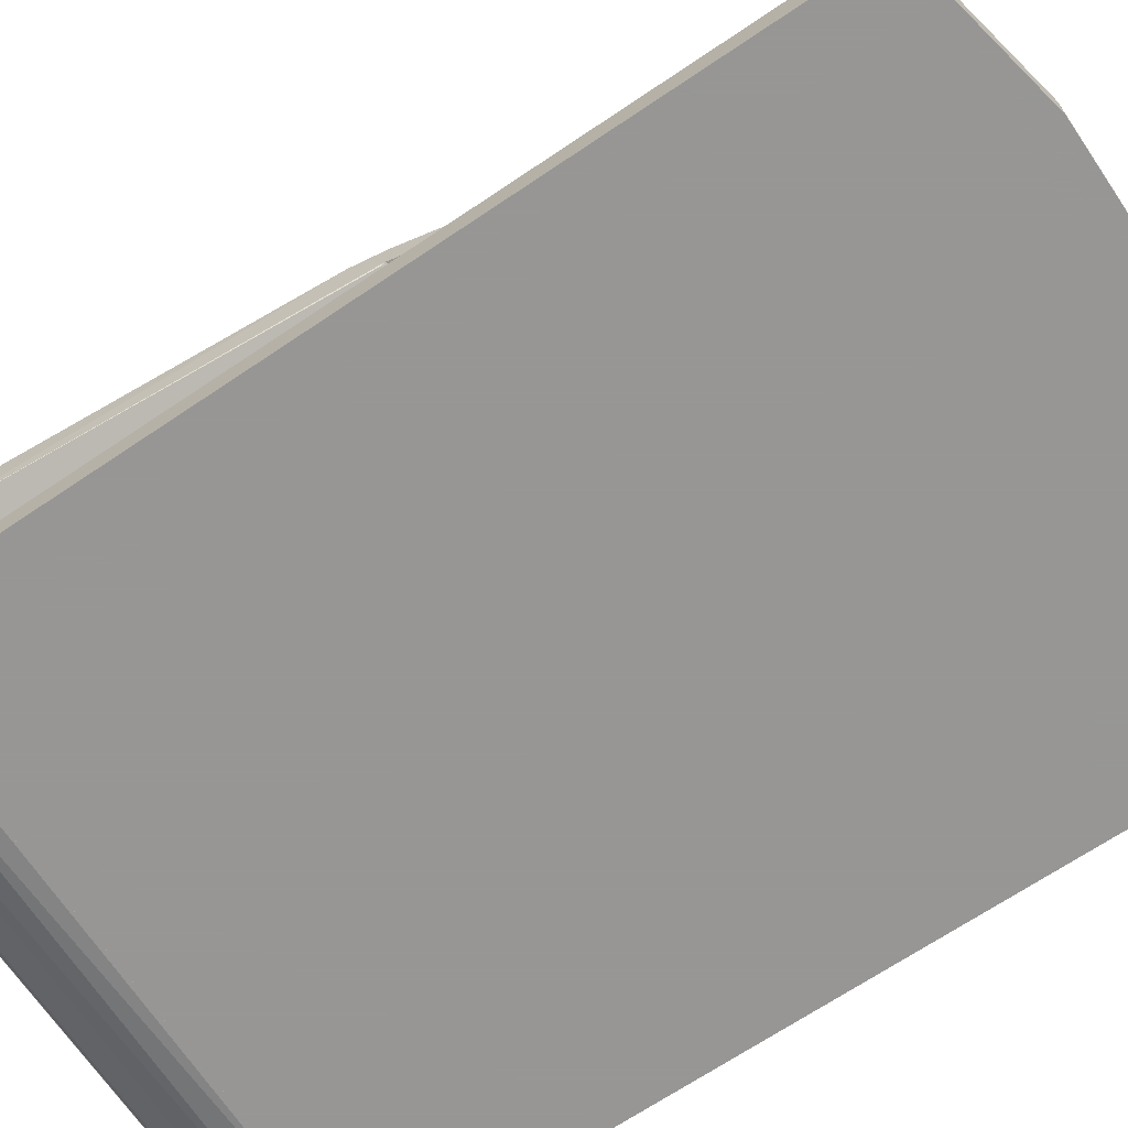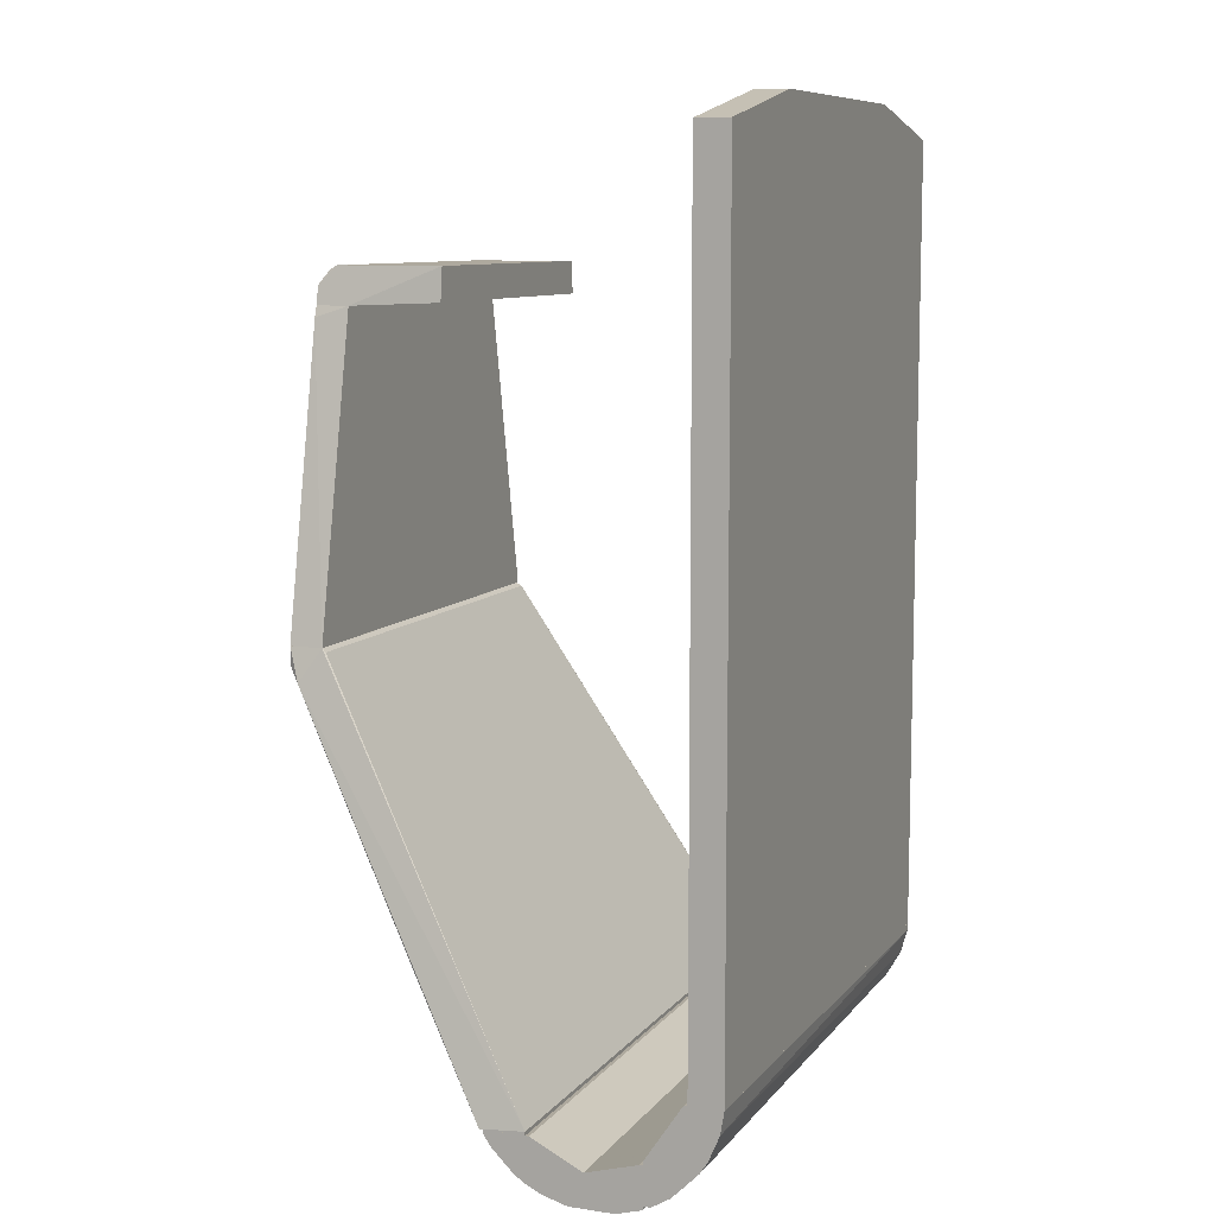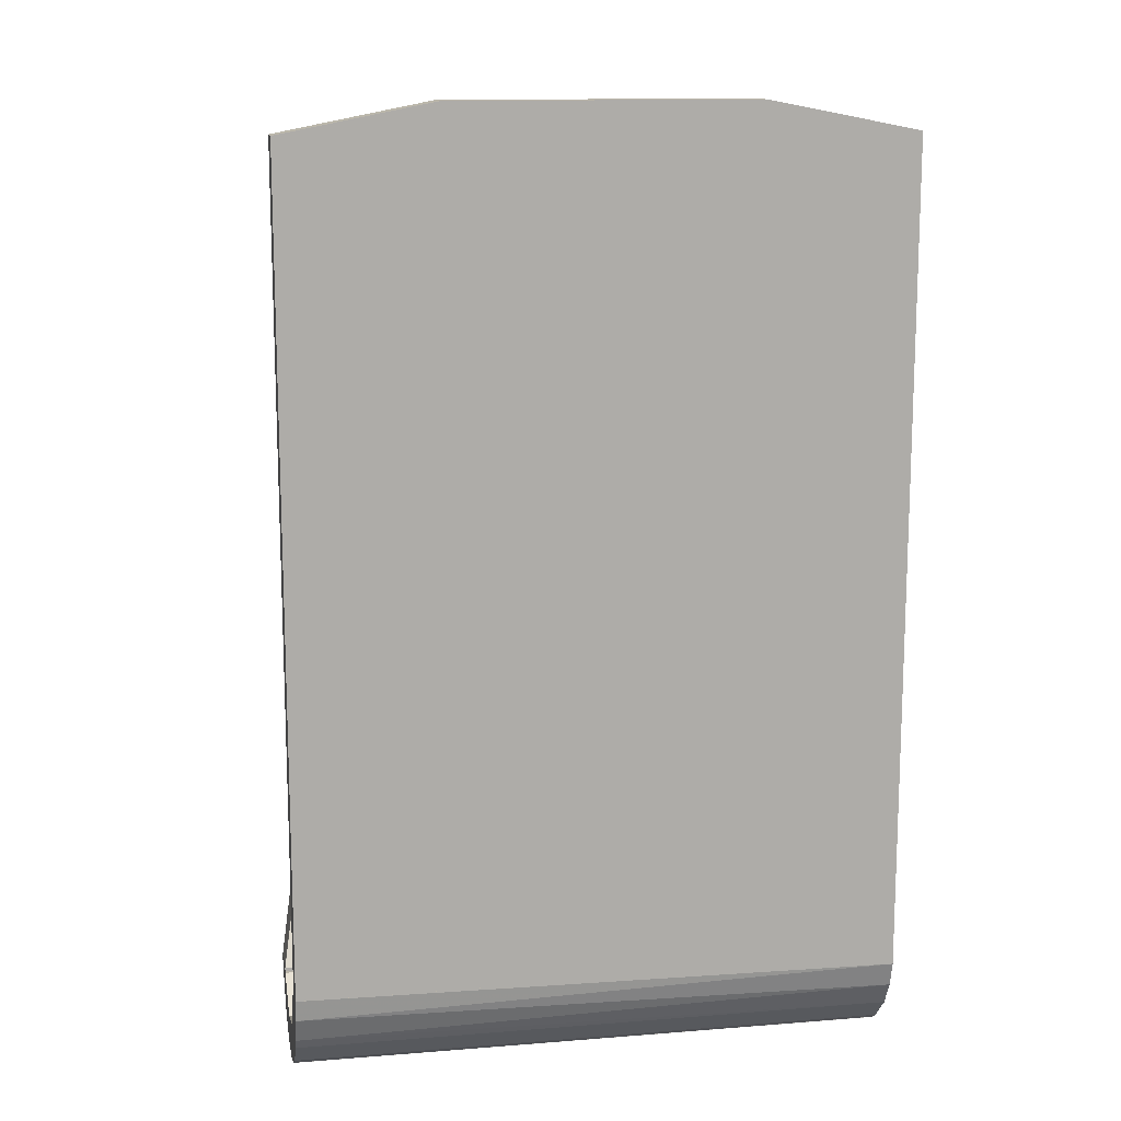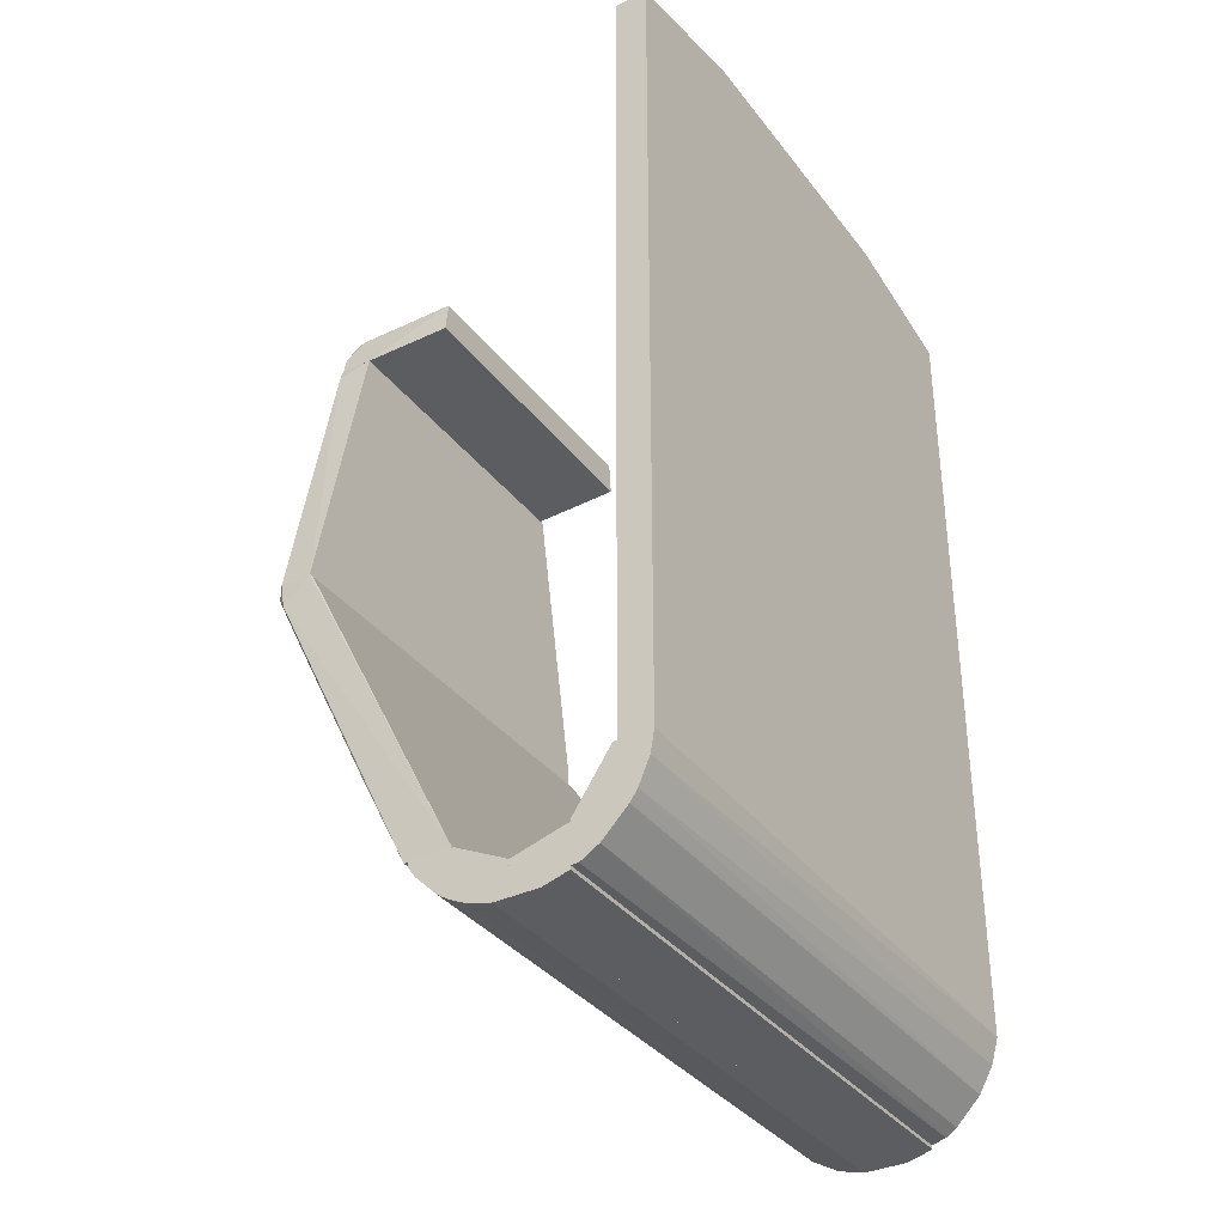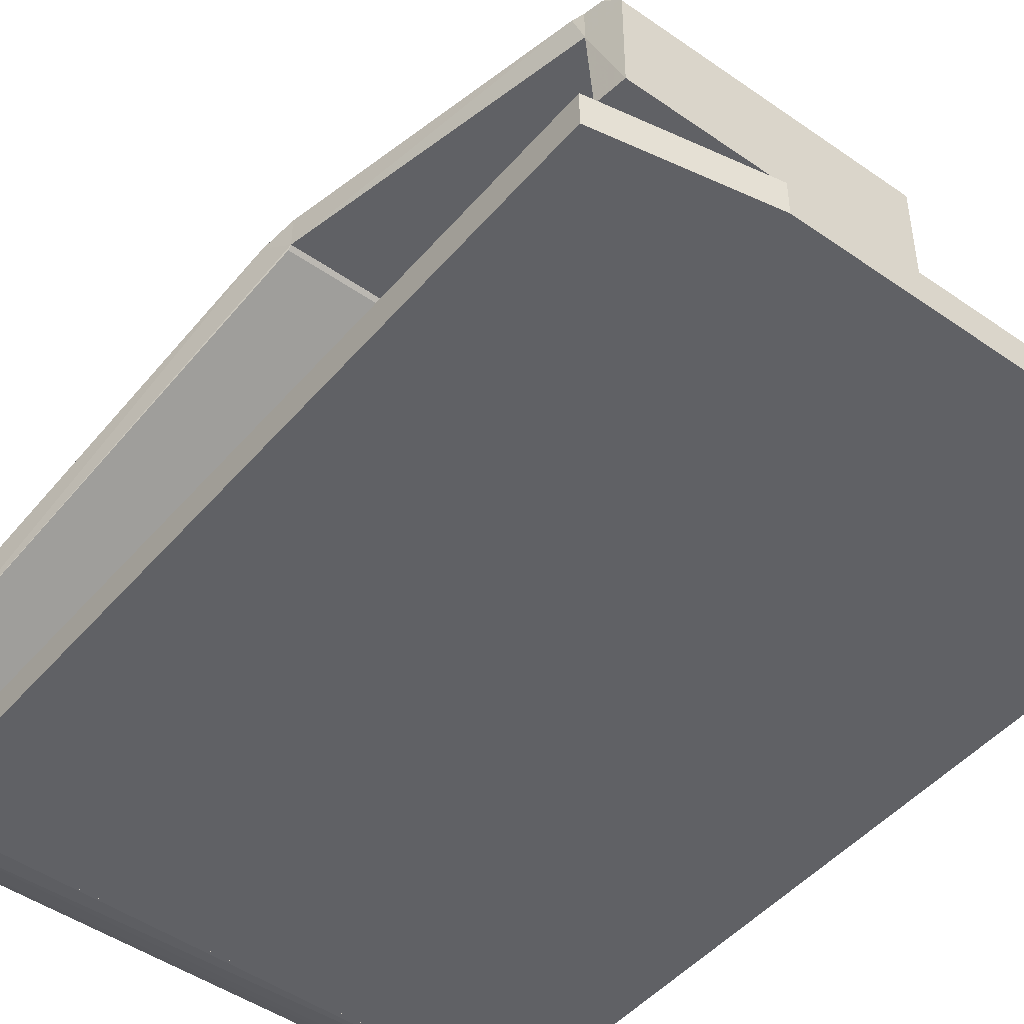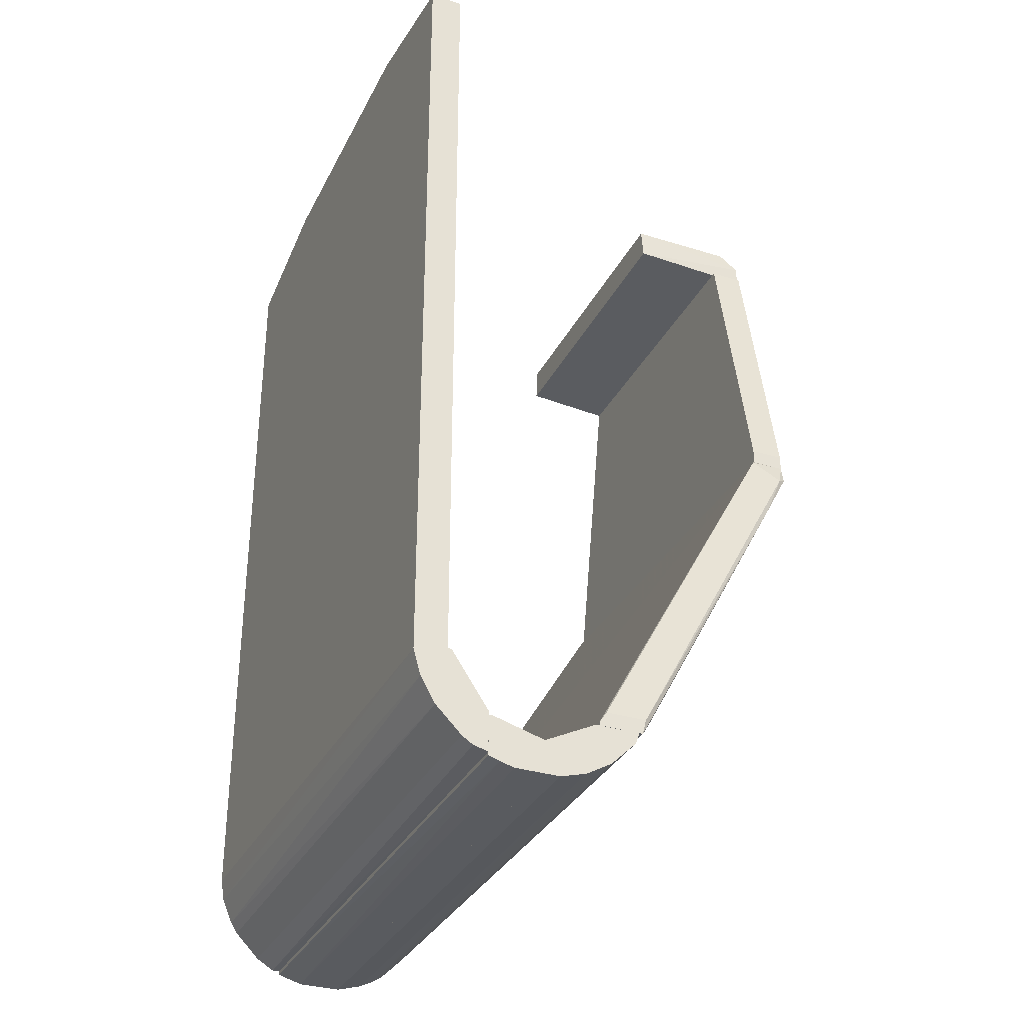
<metadata>
{"format":"obj","ext":"obj","renderer":"f3d","projection":"perspective","resolution":1024,"background":"white","views":[{"elev":-68.0,"azim":124.1,"up":"+Z"},{"elev":9.0,"azim":111.7,"up":"+Y"},{"elev":13.3,"azim":169.7,"up":"+Y"},{"elev":-35.5,"azim":122.1,"up":"+Y"},{"elev":-47.3,"azim":141.7,"up":"+Z"},{"elev":-32.7,"azim":-113.3,"up":"+Y"}]}
</metadata>
<code>
o convex_0
v 0.003846 -0.6886 0.9337
v 2.022 -0.4918 0.9829
v 2.022 -0.6763 1.106
v 2.022 -0.6517 0.9091
v 0.003846 -0.4918 0.9829
v 0.003846 -0.8117 1.106
v 0.003846 -0.4918 0.8598
v 2.022 -0.8117 1.081
v 2.022 -0.4918 0.8598
v 0.003846 -0.6763 1.106
v 0.003846 -0.7748 1.02
v 0.003846 -0.6025 0.8845
v 2.022 -0.7748 1.02
v 2.022 -0.8117 1.106
v 2.022 -0.5656 0.8722
v 2.022 -0.6886 0.9337
v 0.003846 -0.5164 0.8598
v 0.003846 -0.7994 1.057
f 11 13 18
f 2 3 4
f 3 2 5
f 5 1 6
f 1 5 7
f 5 2 7
f 4 3 8
f 2 4 9
f 7 2 9
f 3 5 10
f 6 3 10
f 5 6 10
f 6 1 11
f 4 1 12
f 1 7 12
f 4 8 13
f 11 1 13
f 3 6 14
f 8 3 14
f 6 8 14
f 9 4 15
f 4 12 15
f 1 4 16
f 13 1 16
f 4 13 16
f 7 9 17
f 12 7 17
f 9 15 17
f 15 12 17
f 8 6 18
f 6 11 18
f 13 8 18
o convex_1
v 1.517 2.363 0.9706
v 0.004044 -0.4917 0.8599
v 2.022 -0.4917 0.8599
v 0.004044 -0.4917 0.9706
v 0.004044 2.265 0.8599
v 2.022 -0.4917 0.9706
v 2.022 2.265 0.8599
v 0.004044 2.265 0.9706
v 2.022 2.265 0.9706
v 0.5087 2.363 0.8599
v 1.517 2.363 0.8599
v 0.5087 2.363 0.9706
f 28 26 30
f 20 21 22
f 21 20 23
f 20 22 23
f 22 21 24
f 19 22 24
f 21 23 25
f 24 21 25
f 22 19 26
f 23 22 26
f 19 24 27
f 25 19 27
f 24 25 27
f 25 23 28
f 23 26 28
f 19 25 29
f 28 19 29
f 25 28 29
f 26 19 30
f 19 28 30
o convex_2
v 0.003883 -0.6516 1.623
v 1.751 0.702 2.374
v 1.751 0.6405 2.374
v 2.022 -0.6393 1.475
v 0.2623 0.6898 2.25
v 0.003883 -0.6394 1.475
v 2.022 -0.6516 1.623
v 0.2623 0.6405 2.374
v 1.751 0.6898 2.25
v 1.776 -0.6148 1.648
v 0.2748 0.702 2.374
v 0.09003 -0.2332 1.869
v 2.022 -0.6516 1.475
v 1.788 0.4681 2.275
v 1.751 0.702 2.263
v 0.003883 -0.6024 1.635
v 0.003883 -0.6516 1.475
v 0.01633 -0.6148 1.648
v 0.2748 0.702 2.263
v 0.2254 0.4681 2.275
v 1.936 -0.2331 1.869
v 0.2501 0.628 2.349
v 1.776 0.5913 2.337
v 0.003883 -0.6024 1.5
f 46 35 54
f 35 34 36
f 33 32 38
f 34 35 39
f 31 37 40
f 38 32 41
f 36 34 43
f 37 31 43
f 34 37 43
f 33 38 44
f 34 39 45
f 39 35 45
f 41 32 45
f 36 31 46
f 31 36 47
f 43 31 47
f 36 43 47
f 31 40 48
f 42 31 48
f 35 41 49
f 45 35 49
f 41 45 49
f 31 42 50
f 44 38 50
f 46 31 50
f 40 37 51
f 48 40 51
f 42 48 51
f 50 42 51
f 44 50 51
f 41 35 52
f 38 41 52
f 35 46 52
f 50 38 52
f 46 50 52
f 32 33 53
f 37 34 53
f 33 44 53
f 45 32 53
f 34 45 53
f 51 37 53
f 44 51 53
f 35 36 54
f 36 46 54
o convex_3
v 0.2748 0.7514 2.263
v 1.542 1.736 2.374
v 1.554 1.699 2.374
v 0.2748 0.7021 2.374
v 1.752 0.7021 2.263
v 0.4717 1.736 2.263
v 1.752 0.7021 2.374
v 0.4717 1.736 2.374
v 1.542 1.736 2.263
v 0.2748 0.7021 2.263
v 0.2748 0.7514 2.374
f 62 55 65
f 57 56 58
f 59 55 60
f 57 58 61
f 58 59 61
f 59 57 61
f 58 56 62
f 56 60 62
f 60 55 62
f 56 57 63
f 57 59 63
f 60 56 63
f 59 60 63
f 58 55 64
f 55 59 64
f 59 58 64
f 55 58 65
f 58 62 65
o convex_4
v 1.518 1.859 2.312
v 0.4838 1.748 1.955
v 0.4838 1.736 2.263
v 1.542 1.736 2.263
v 1.518 1.859 1.955
v 0.4963 1.859 2.312
v 0.4963 1.859 1.955
v 1.53 1.748 1.955
v 0.4838 1.736 2.374
v 1.53 1.798 2.374
v 1.542 1.736 2.374
v 0.4963 1.822 2.361
v 0.4838 1.798 2.374
v 1.518 1.847 2.337
f 77 75 79
f 68 67 69
f 66 69 70
f 66 70 71
f 70 67 72
f 71 70 72
f 69 67 73
f 70 69 73
f 67 70 73
f 67 68 74
f 68 69 74
f 69 66 76
f 74 69 76
f 75 74 76
f 66 75 76
f 75 77 78
f 72 67 78
f 71 72 78
f 67 74 78
f 74 75 78
f 77 71 78
f 66 71 79
f 75 66 79
f 71 77 79
o convex_5
v 2.022 -0.7379 1.291
v 0.003846 -0.824 1.106
v 0.003846 -0.8363 1.143
v 0.003846 -0.7379 1.291
v 2.022 -0.6887 1.106
v 2.022 -0.8487 1.291
v 2.022 -0.824 1.106
v 0.003846 -0.6887 1.106
v 0.003846 -0.8487 1.291
v 2.022 -0.8487 1.192
v 0.003846 -0.8487 1.192
v 0.003846 -0.6887 1.118
v 2.022 -0.6887 1.118
f 84 91 92
f 81 82 83
f 80 83 85
f 84 80 85
f 82 81 86
f 81 84 86
f 84 85 86
f 81 83 87
f 84 81 87
f 83 82 88
f 85 83 88
f 85 88 89
f 82 86 89
f 86 85 89
f 88 82 90
f 89 88 90
f 82 89 90
f 83 80 91
f 87 83 91
f 84 87 91
f 80 84 92
f 91 80 92
o convex_6
v 2.022 -0.701 1.586
v 0.003846 -0.8487 1.291
v 0.003846 -0.8487 1.34
v 0.003846 -0.6517 1.463
v 2.022 -0.7379 1.291
v 2.022 -0.8487 1.34
v 0.003846 -0.7748 1.512
v 2.022 -0.6517 1.463
v 0.003846 -0.6517 1.611
v 0.003846 -0.7379 1.291
v 2.022 -0.7994 1.475
v 2.022 -0.6517 1.611
v 2.022 -0.8487 1.291
v 0.003846 -0.824 1.426
v 0.003846 -0.6887 1.598
v 2.022 -0.824 1.426
v 2.022 -0.7748 1.512
v 2.022 -0.664 1.611
f 101 107 110
f 94 95 96
f 95 94 98
f 97 93 98
f 96 95 99
f 93 97 100
f 97 96 100
f 96 99 101
f 100 96 101
f 94 96 102
f 96 97 102
f 97 94 102
f 98 93 103
f 93 100 104
f 100 101 104
f 94 97 105
f 98 94 105
f 97 98 105
f 95 98 106
f 99 95 106
f 103 99 106
f 99 93 107
f 101 99 107
f 98 103 108
f 106 98 108
f 103 106 108
f 93 99 109
f 103 93 109
f 99 103 109
f 93 104 110
f 104 101 110
f 107 93 110

</code>
